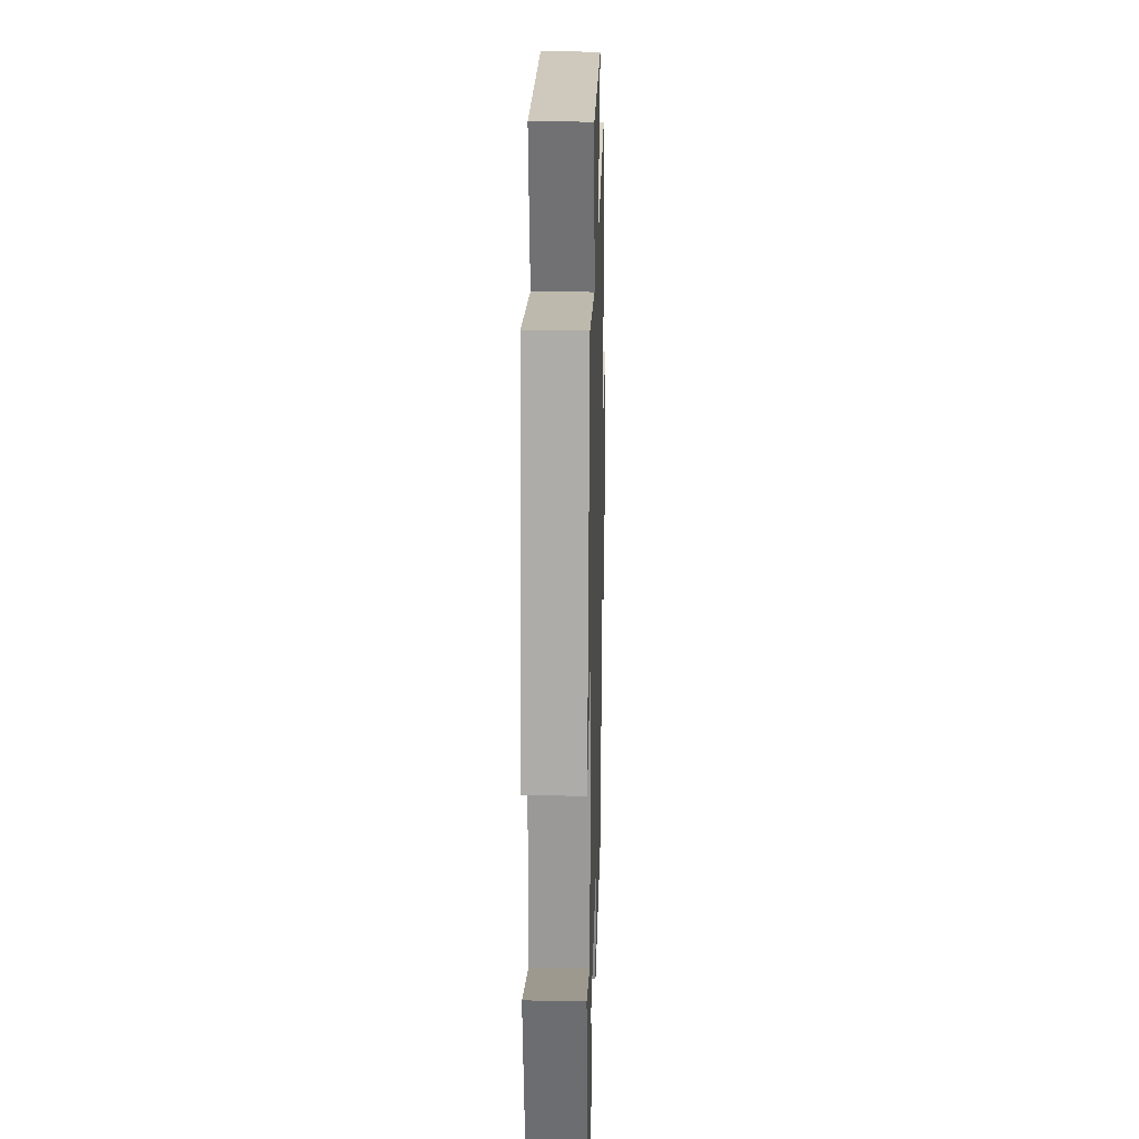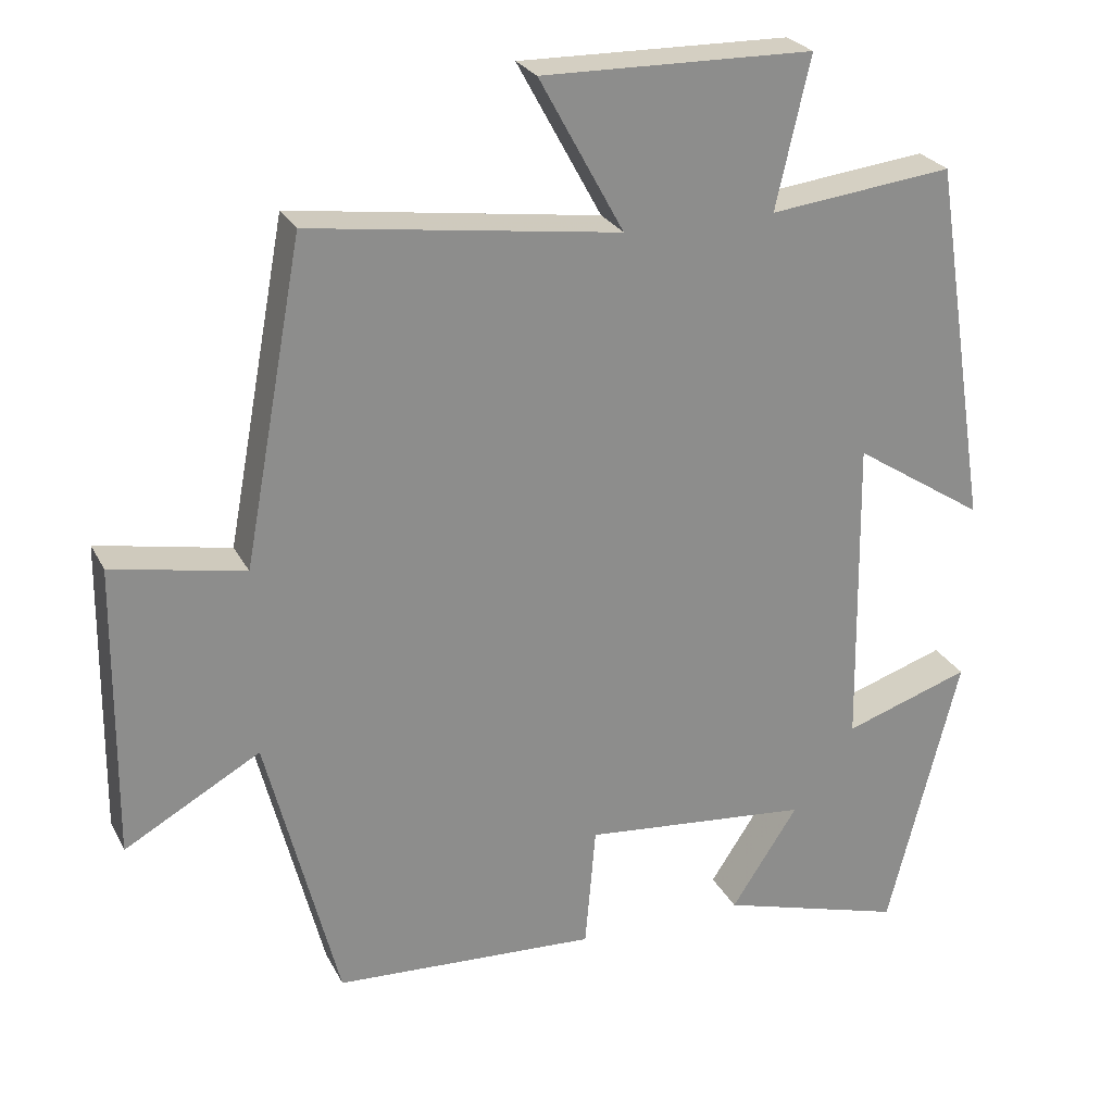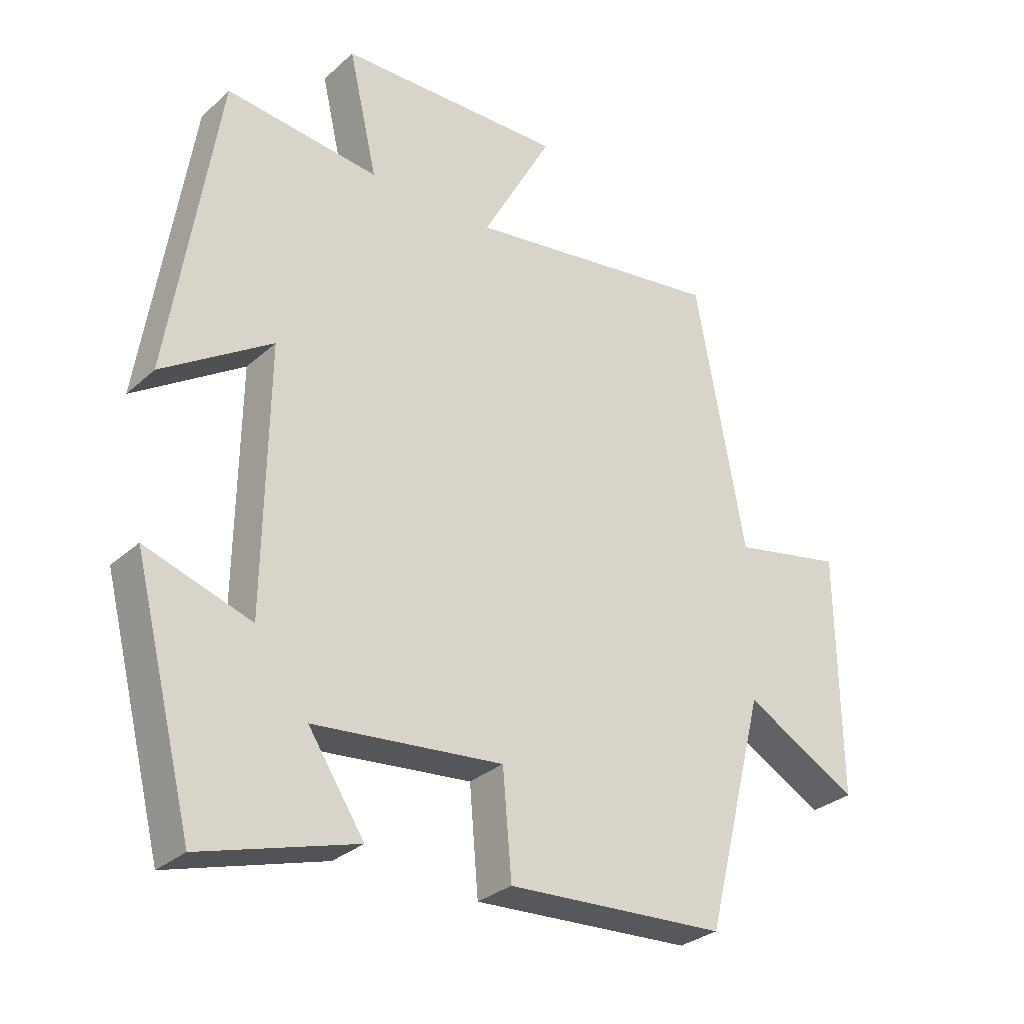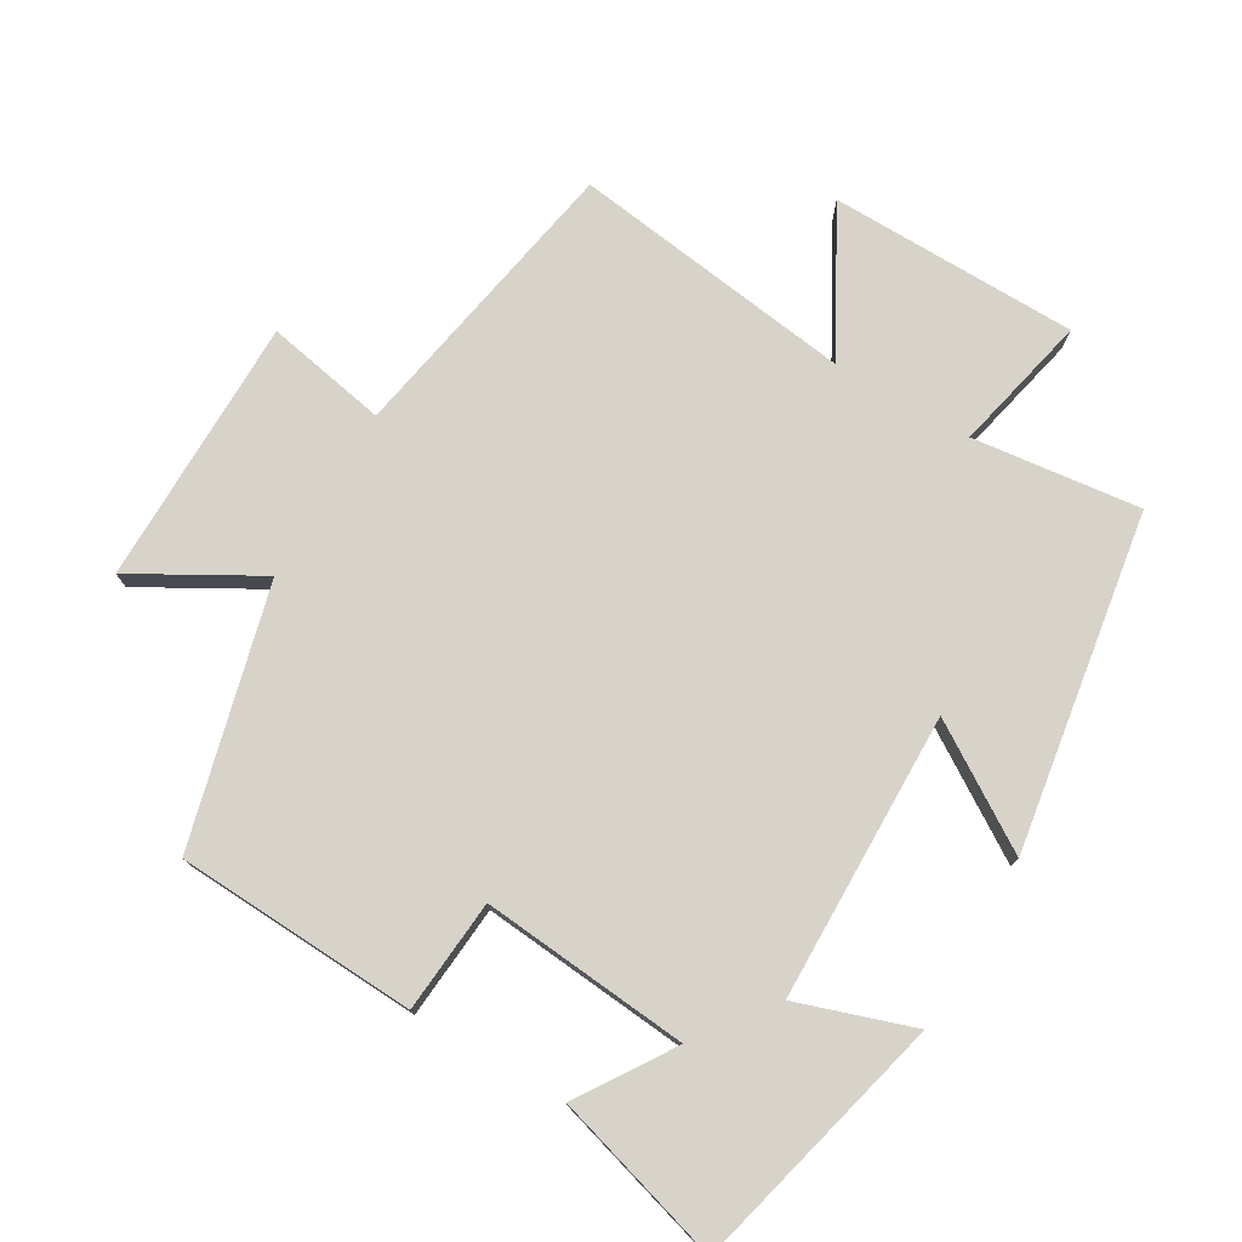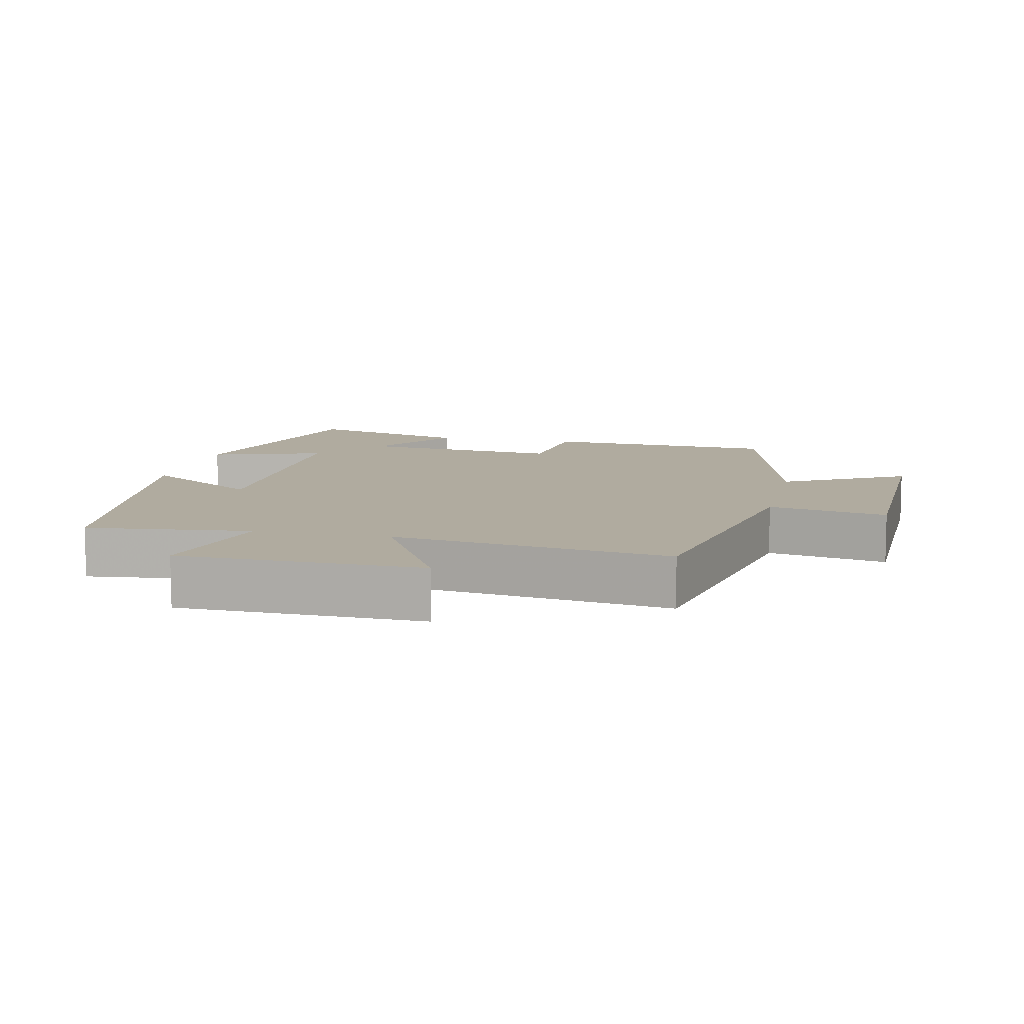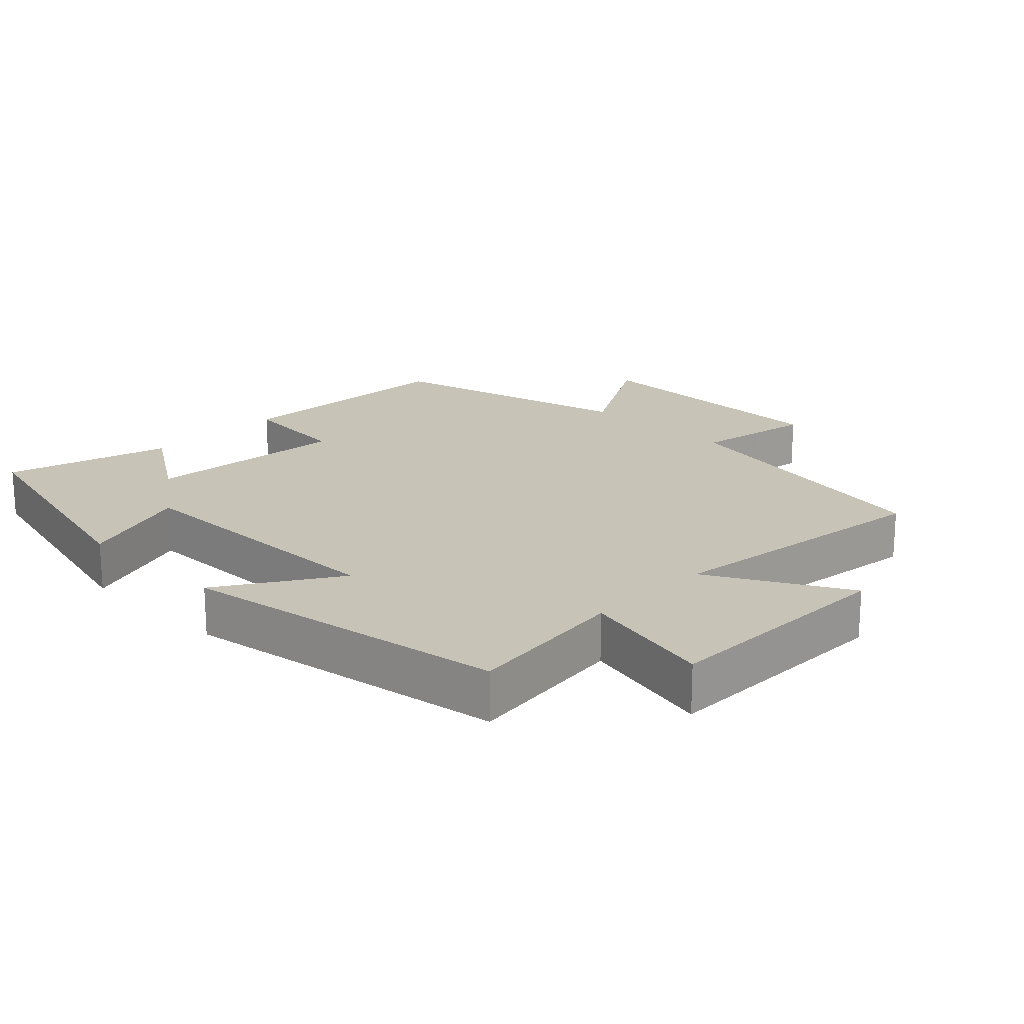
<metadata>
{"format":"obj","ext":"obj","renderer":"f3d","projection":"perspective","resolution":1024,"background":"white","views":[{"elev":21.6,"azim":-88.4,"up":"+Z"},{"elev":25.6,"azim":158.0,"up":"+Z"},{"elev":-30.0,"azim":-37.9,"up":"+Z"},{"elev":76.4,"azim":-149.8,"up":"+Y"},{"elev":9.7,"azim":12.8,"up":"+Y"},{"elev":19.8,"azim":-45.7,"up":"+Y"}]}
</metadata>
<code>
v 0.406 0.07 -0.482
v 0.061 0.07 -0.5
v 0.047 0.07 -0.338
v -0.251 0.07 -0.366
v -0.163 0.07 -0.5
v -0.406 0.07 -0.571
v -0.5 0.07 -0.201
v -0.334 0.07 -0.256
v -0.328 0.07 0.156
v -0.5 0.07 0.045
v -0.425 0.07 0.528
v -0.184 0.07 0.5
v -0.229 0.07 0.697
v 0.127 0.07 0.703
v 0.016 0.07 0.5
v 0.422 0.07 0.556
v 0.5 0.07 0.136
v 0.674 0.07 0.17
v 0.678 0.07 -0.214
v 0.5 0.07 -0.114
v 0.406 0 -0.482
v 0.061 0 -0.5
v 0.047 0 -0.338
v -0.251 0 -0.366
v -0.163 0 -0.5
v -0.406 0 -0.571
v -0.5 0 -0.201
v -0.334 0 -0.256
v -0.328 0 0.156
v -0.5 0 0.045
v -0.425 0 0.528
v -0.184 0 0.5
v -0.229 0 0.697
v 0.127 0 0.703
v 0.016 0 0.5
v 0.422 0 0.556
v 0.5 0 0.136
v 0.674 0 0.17
v 0.678 0 -0.214
v 0.5 0 -0.114
f 17 18 19 20
f 1 2 3
f 20 1 3
f 17 20 3
f 16 17 3
f 15 16 3
f 12 13 14 15
f 12 15 3 4
f 9 10 11 12
f 8 9 12 4
f 6 7 8
f 5 6 8
f 4 5 8
f 40 39 38 37
f 23 22 21
f 23 21 40
f 23 40 37
f 23 37 36
f 23 36 35
f 35 34 33 32
f 24 23 35 32
f 32 31 30 29
f 24 32 29 28
f 28 27 26
f 28 26 25
f 28 25 24
f 1 21 22 2
f 2 22 23 3
f 3 23 24 4
f 4 24 25 5
f 5 25 26 6
f 6 26 27 7
f 7 27 28 8
f 8 28 29 9
f 9 29 30 10
f 10 30 31 11
f 11 31 32 12
f 12 32 33 13
f 13 33 34 14
f 14 34 35 15
f 15 35 36 16
f 16 36 37 17
f 17 37 38 18
f 18 38 39 19
f 19 39 40 20
f 20 40 21 1

</code>
